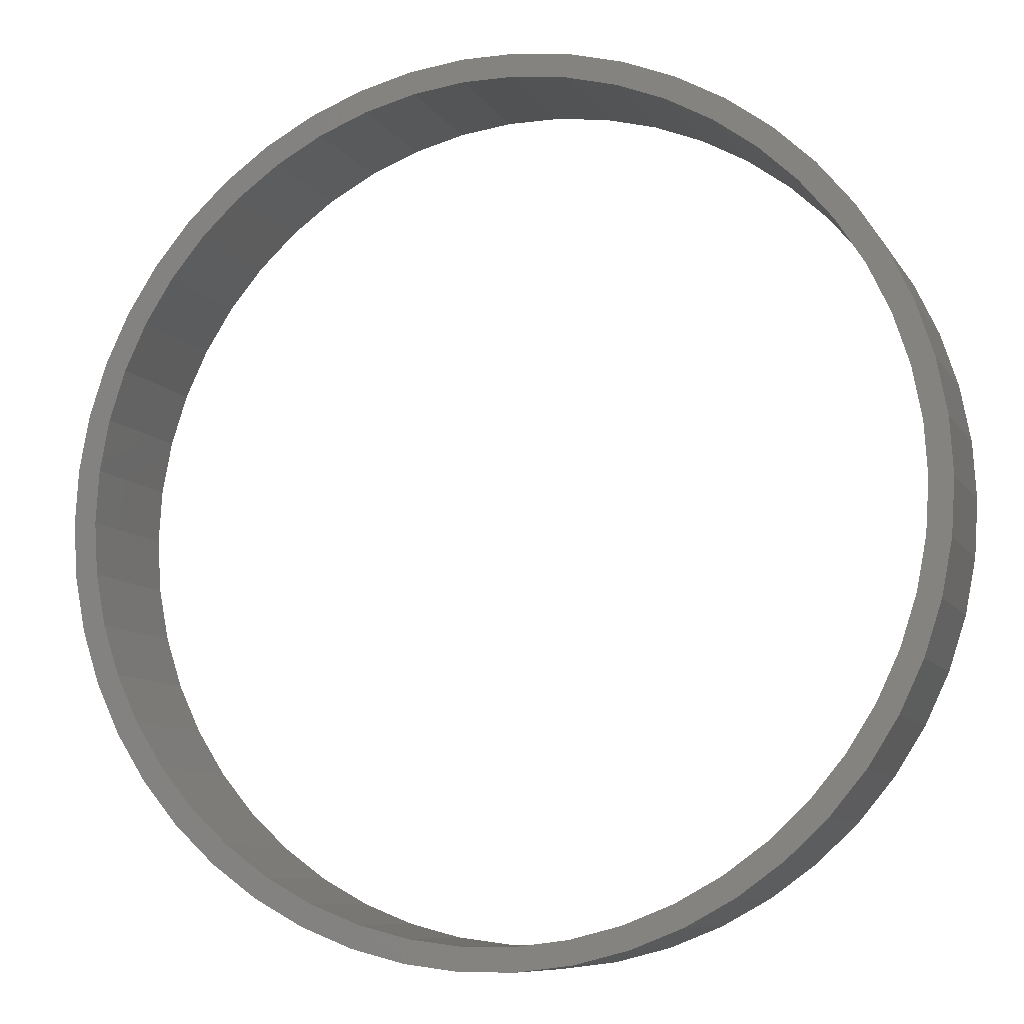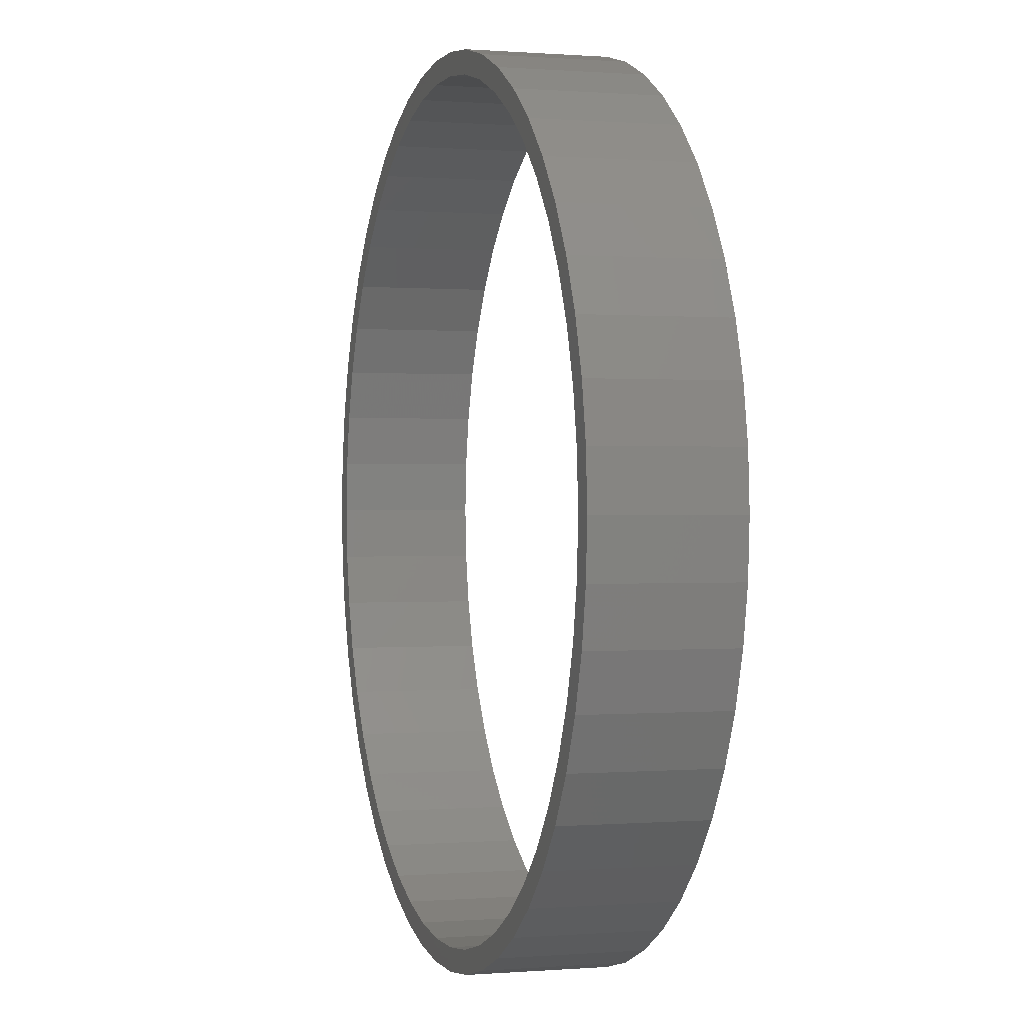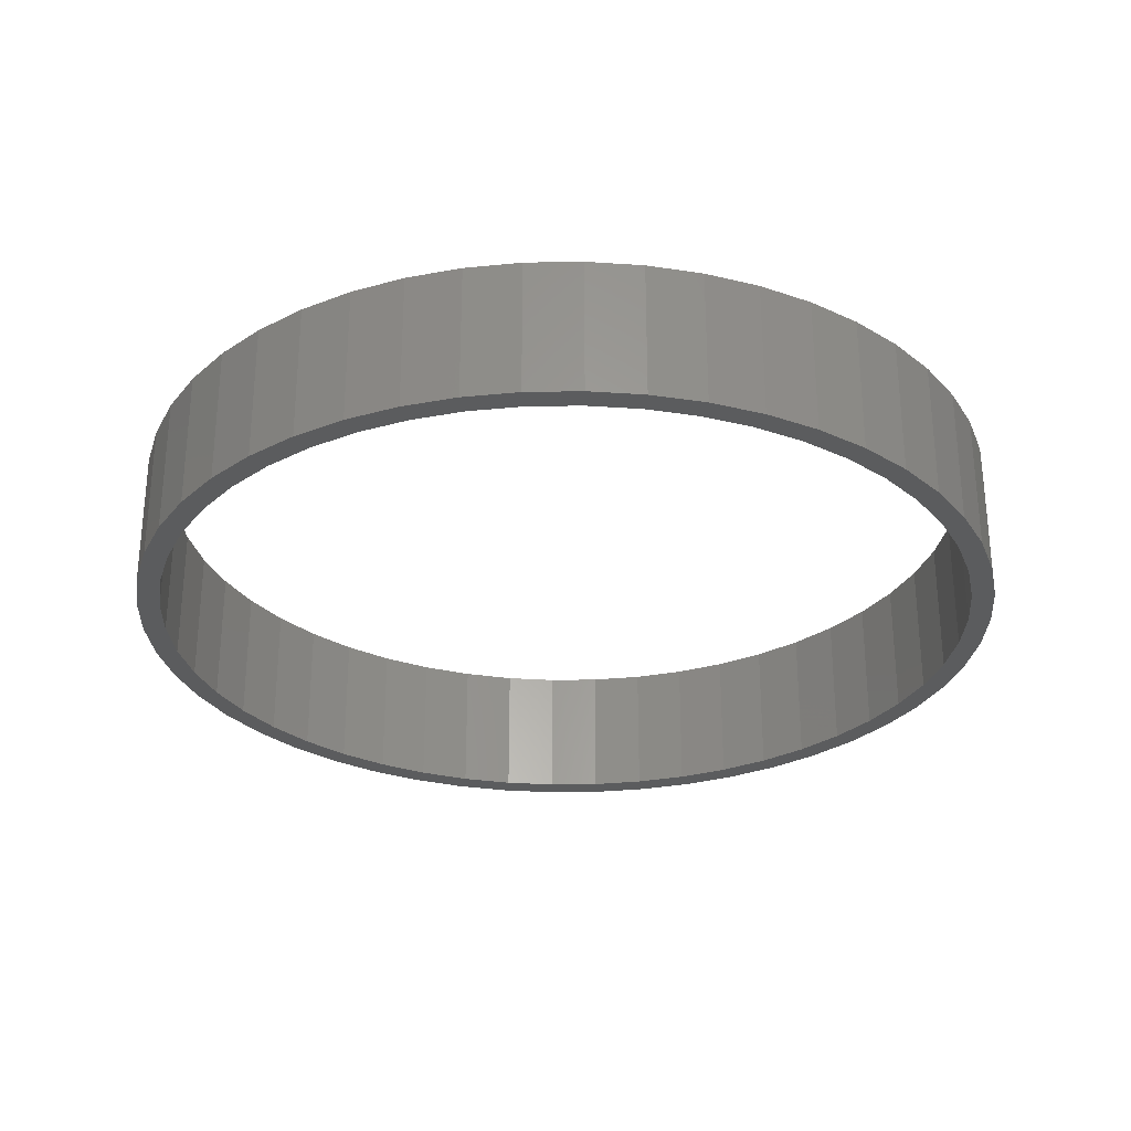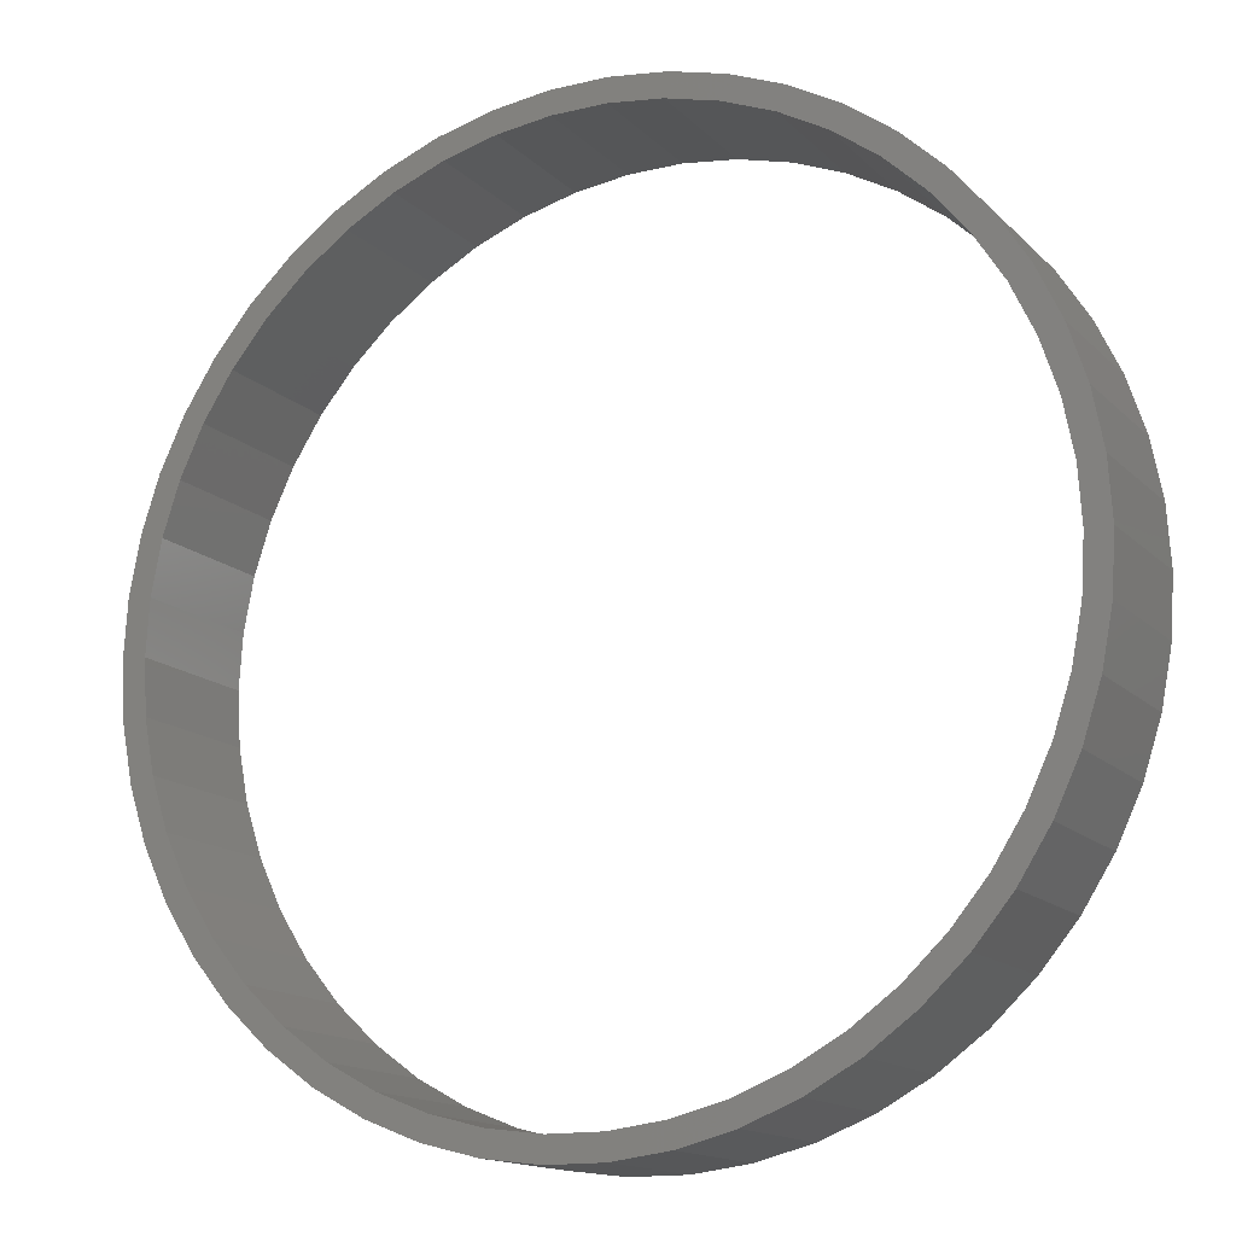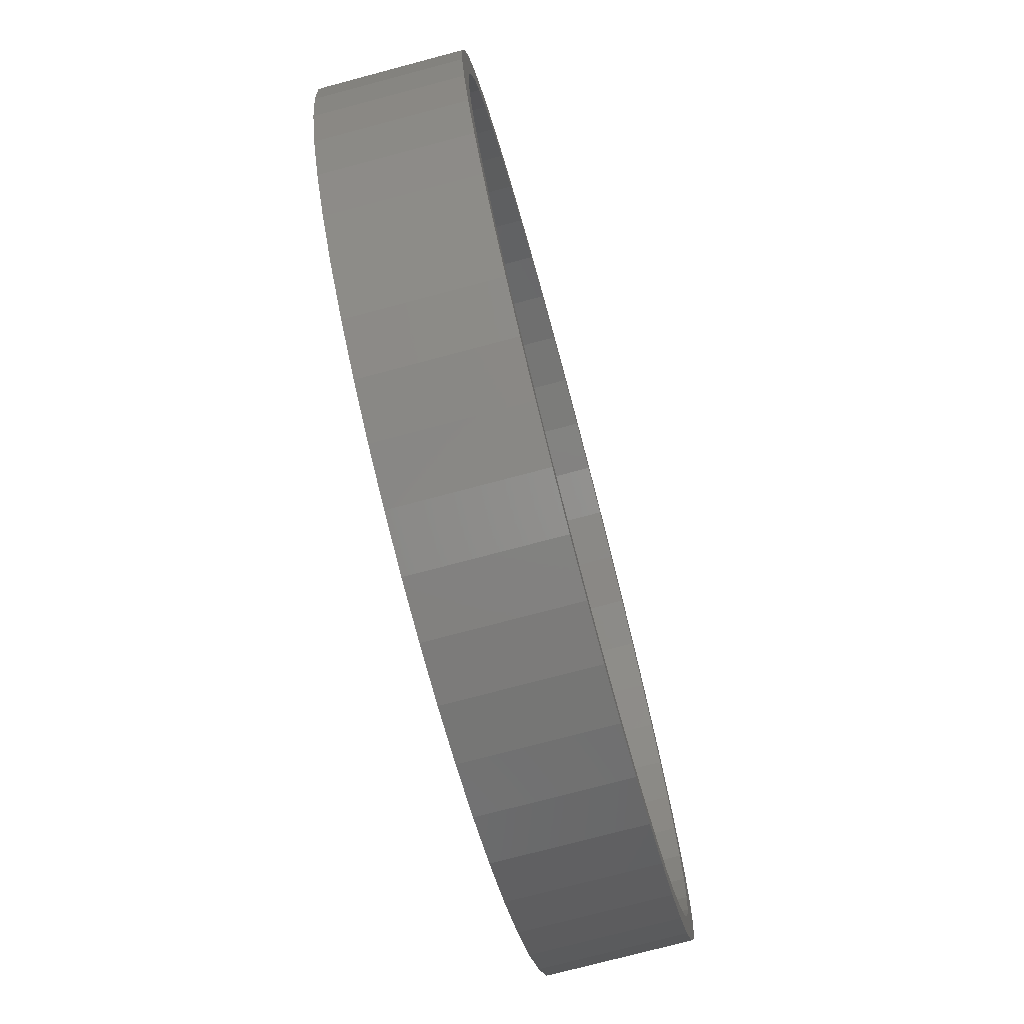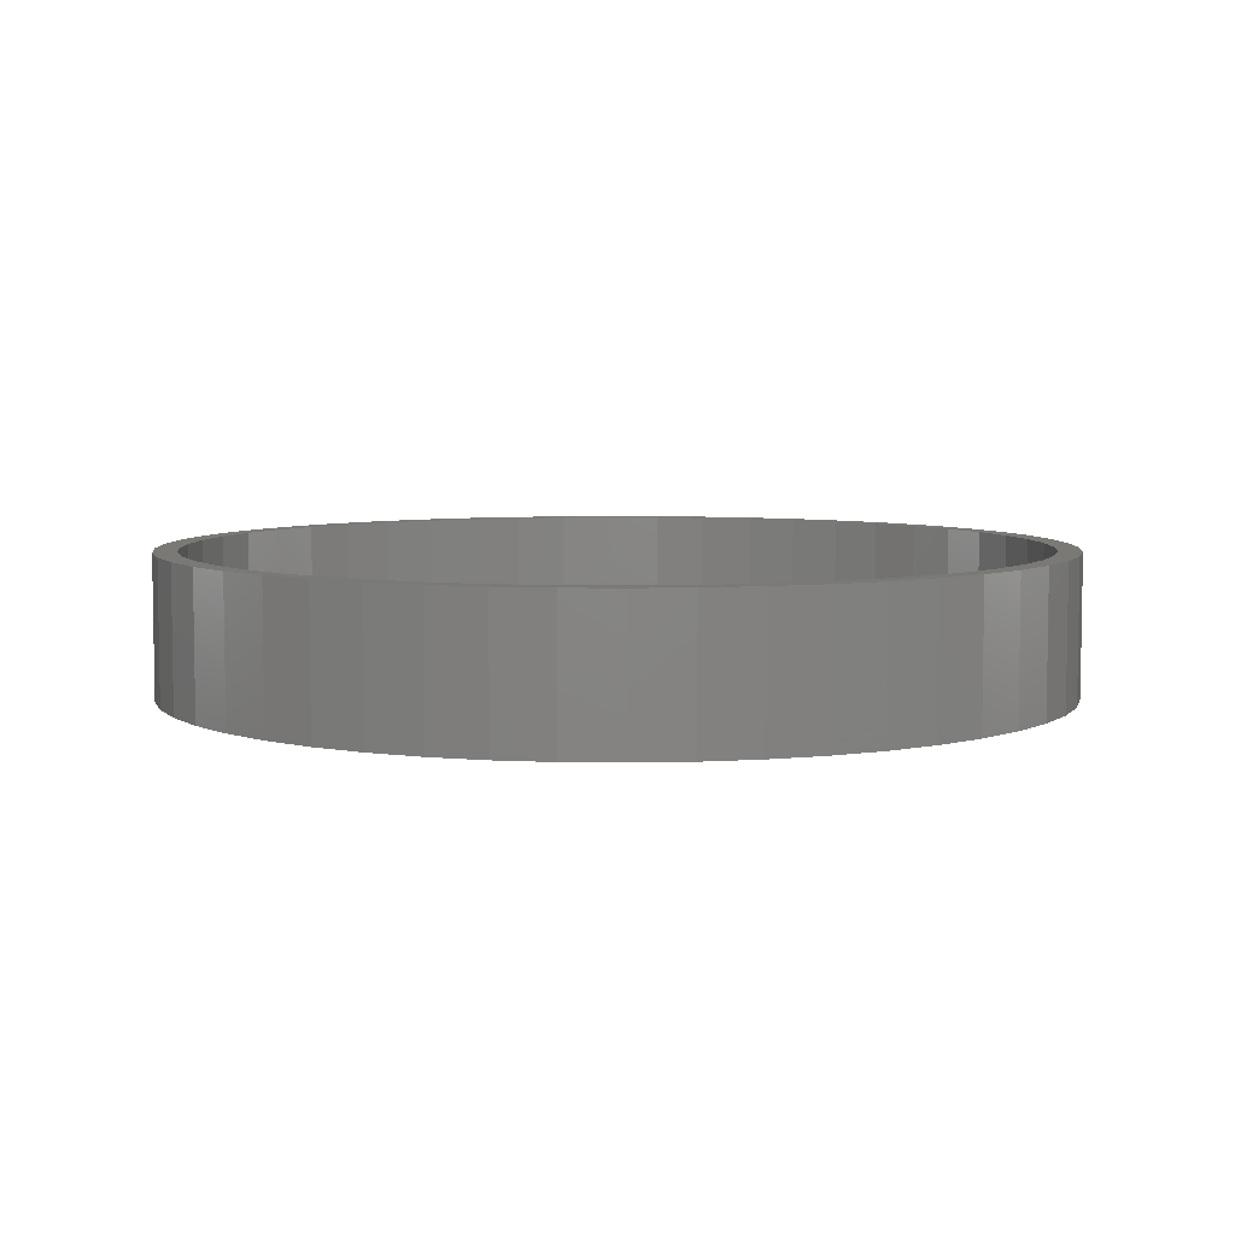
<metadata>
{"format":"stl","ext":"stl","renderer":"f3d","projection":"perspective","resolution":1024,"background":"white","views":[{"elev":-9.0,"azim":18.8,"up":"+Y"},{"elev":0.3,"azim":73.3,"up":"+Y"},{"elev":-28.9,"azim":-49.0,"up":"+Z"},{"elev":-14.7,"azim":27.6,"up":"+Y"},{"elev":-75.0,"azim":104.9,"up":"+Y"},{"elev":6.0,"azim":24.2,"up":"+Z"}]}
</metadata>
<code>
# stl→obj: 200 verts, 400 faces
v 9.5 0 1.5
v 9.425 1.191 -1.5
v 9.425 1.191 1.5
v 9.5 0 -1.5
v -9.5 0 -1.5
v -9.425 1.191 1.5
v -9.425 1.191 -1.5
v -9.5 0 1.5
v 0.5965 9.481 -1.5
v -0.5965 9.481 1.5
v 0.5965 9.481 1.5
v -0.5965 9.481 -1.5
v -0.5965 -9.481 -1.5
v 0.5965 -9.481 1.5
v -0.5965 -9.481 1.5
v 0.5965 -9.481 -1.5
v 6.925 6.503 -1.5
v 6.056 7.32 1.5
v 6.925 6.503 1.5
v 6.056 7.32 -1.5
v -6.056 7.32 -1.5
v -6.925 6.503 1.5
v -6.056 7.32 1.5
v -6.925 6.503 -1.5
v -2.936 9.035 -1.5
v -4.045 8.596 1.5
v -2.936 9.035 1.5
v -4.045 8.596 -1.5
v 8.833 3.497 1.5
v 8.325 4.577 -1.5
v 8.325 4.577 1.5
v 8.833 3.497 -1.5
v 9.202 2.363 -1.5
v 9.202 2.363 1.5
v 7.686 5.584 -1.5
v 7.686 5.584 1.5
v 4.045 8.596 -1.5
v 2.936 9.035 1.5
v 4.045 8.596 1.5
v 2.936 9.035 -1.5
v 5.09 8.021 -1.5
v 5.09 8.021 1.5
v -8.833 3.497 -1.5
v -8.325 4.577 1.5
v -8.325 4.577 -1.5
v -8.833 3.497 1.5
v -7.686 5.584 -1.5
v -7.686 5.584 1.5
v -9.202 2.363 -1.5
v -9.202 2.363 1.5
v -1.78 9.332 -1.5
v -1.78 9.332 1.5
v 1.78 -9.332 1.5
v 1.78 -9.332 -1.5
v 1.78 9.332 1.5
v 1.78 9.332 -1.5
v 9 0 1.5
v 8.929 1.128 1.5
v 9.425 -1.191 1.5
v 8.929 -1.128 1.5
v 8.717 2.238 1.5
v 8.368 3.313 1.5
v 7.887 4.336 1.5
v 7.281 5.29 1.5
v 6.561 6.161 1.5
v 5.737 6.935 1.5
v 4.822 7.599 1.5
v 3.832 8.143 1.5
v 2.781 8.56 1.5
v 1.686 8.841 1.5
v 0.5651 8.982 1.5
v -0.5651 8.982 1.5
v -1.686 8.841 1.5
v -2.781 8.56 1.5
v -3.832 8.143 1.5
v -4.822 7.599 1.5
v -5.09 8.021 1.5
v -5.737 6.935 1.5
v -6.561 6.161 1.5
v -7.281 5.29 1.5
v -7.887 4.336 1.5
v -8.368 3.313 1.5
v -8.717 2.238 1.5
v -8.929 1.128 1.5
v 9.202 -2.363 1.5
v 8.717 -2.238 1.5
v 8.833 -3.497 1.5
v 8.368 -3.313 1.5
v 8.325 -4.577 1.5
v 7.887 -4.336 1.5
v 7.686 -5.584 1.5
v 7.281 -5.29 1.5
v 6.925 -6.503 1.5
v 6.561 -6.161 1.5
v 6.056 -7.32 1.5
v 5.737 -6.935 1.5
v 5.09 -8.021 1.5
v 4.822 -7.599 1.5
v 4.045 -8.596 1.5
v 3.832 -8.143 1.5
v 2.936 -9.035 1.5
v 2.781 -8.56 1.5
v 1.686 -8.841 1.5
v 0.5651 -8.982 1.5
v -0.5651 -8.982 1.5
v -1.686 -8.841 1.5
v -1.78 -9.332 1.5
v -2.781 -8.56 1.5
v -2.936 -9.035 1.5
v -3.832 -8.143 1.5
v -4.045 -8.596 1.5
v -4.822 -7.599 1.5
v -5.09 -8.021 1.5
v -5.737 -6.935 1.5
v -6.056 -7.32 1.5
v -6.561 -6.161 1.5
v -6.925 -6.503 1.5
v -7.281 -5.29 1.5
v -7.686 -5.584 1.5
v -7.887 -4.336 1.5
v -8.325 -4.577 1.5
v -8.368 -3.313 1.5
v -8.833 -3.497 1.5
v -8.717 -2.238 1.5
v -9.202 -2.363 1.5
v -8.929 -1.128 1.5
v -9.425 -1.191 1.5
v -9 0 1.5
v -5.09 8.021 -1.5
v 9.425 -1.191 -1.5
v 7.686 -5.584 -1.5
v 6.925 -6.503 -1.5
v 9.202 -2.363 -1.5
v 8.833 -3.497 -1.5
v -8.325 -4.577 -1.5
v -8.833 -3.497 -1.5
v 9 0 -1.5
v 8.929 -1.128 -1.5
v 8.929 1.128 -1.5
v 8.717 -2.238 -1.5
v 8.368 -3.313 -1.5
v 8.325 -4.577 -1.5
v 7.887 -4.336 -1.5
v 7.281 -5.29 -1.5
v 6.561 -6.161 -1.5
v 6.056 -7.32 -1.5
v 5.737 -6.935 -1.5
v 5.09 -8.021 -1.5
v 4.822 -7.599 -1.5
v 4.045 -8.596 -1.5
v 3.832 -8.143 -1.5
v 2.936 -9.035 -1.5
v 2.781 -8.56 -1.5
v 1.686 -8.841 -1.5
v 0.5651 -8.982 -1.5
v -0.5651 -8.982 -1.5
v -1.686 -8.841 -1.5
v -1.78 -9.332 -1.5
v -2.781 -8.56 -1.5
v -2.936 -9.035 -1.5
v -3.832 -8.143 -1.5
v -4.045 -8.596 -1.5
v -4.822 -7.599 -1.5
v -5.09 -8.021 -1.5
v -5.737 -6.935 -1.5
v -6.056 -7.32 -1.5
v -6.561 -6.161 -1.5
v -6.925 -6.503 -1.5
v -7.281 -5.29 -1.5
v -7.686 -5.584 -1.5
v -7.887 -4.336 -1.5
v -8.368 -3.313 -1.5
v -8.717 -2.238 -1.5
v -9.202 -2.363 -1.5
v -8.929 -1.128 -1.5
v -9.425 -1.191 -1.5
v 8.717 2.238 -1.5
v 8.368 3.313 -1.5
v 7.887 4.336 -1.5
v 7.281 5.29 -1.5
v 6.561 6.161 -1.5
v 5.737 6.935 -1.5
v 4.822 7.599 -1.5
v 3.832 8.143 -1.5
v 2.781 8.56 -1.5
v 1.686 8.841 -1.5
v 0.5651 8.982 -1.5
v -0.5651 8.982 -1.5
v -1.686 8.841 -1.5
v -2.781 8.56 -1.5
v -3.832 8.143 -1.5
v -4.822 7.599 -1.5
v -5.737 6.935 -1.5
v -6.561 6.161 -1.5
v -7.281 5.29 -1.5
v -7.887 4.336 -1.5
v -8.368 3.313 -1.5
v -8.717 2.238 -1.5
v -8.929 1.128 -1.5
v -9 0 -1.5
f 1 2 3
f 2 1 4
f 5 6 7
f 6 5 8
f 9 10 11
f 10 9 12
f 13 14 15
f 14 13 16
f 17 18 19
f 18 17 20
f 21 22 23
f 22 21 24
f 25 26 27
f 26 25 28
f 29 30 31
f 30 29 32
f 3 33 34
f 33 3 2
f 31 35 36
f 35 31 30
f 37 38 39
f 38 37 40
f 41 39 42
f 39 41 37
f 43 44 45
f 44 43 46
f 47 22 24
f 22 47 48
f 49 46 43
f 46 49 50
f 51 27 52
f 27 51 25
f 16 53 14
f 53 16 54
f 34 32 29
f 32 34 33
f 36 17 19
f 17 36 35
f 40 55 38
f 55 40 56
f 56 11 55
f 11 56 9
f 20 42 18
f 42 20 41
f 45 48 47
f 48 45 44
f 7 50 49
f 50 7 6
f 57 1 3
f 58 3 34
f 1 57 59
f 60 59 57
f 3 58 57
f 61 34 29
f 34 61 58
f 29 62 61
f 31 62 29
f 31 63 62
f 36 63 31
f 36 64 63
f 19 64 36
f 19 65 64
f 18 65 19
f 18 66 65
f 42 66 18
f 42 67 66
f 39 67 42
f 39 68 67
f 38 68 39
f 38 69 68
f 55 69 38
f 55 70 69
f 11 70 55
f 11 71 70
f 11 72 71
f 10 72 11
f 10 73 72
f 52 73 10
f 52 74 73
f 27 74 52
f 27 75 74
f 26 75 27
f 26 76 75
f 77 76 26
f 77 78 76
f 23 78 77
f 23 79 78
f 22 79 23
f 22 80 79
f 48 80 22
f 48 81 80
f 44 81 48
f 44 82 81
f 46 82 44
f 82 46 83
f 50 83 46
f 83 50 84
f 6 84 50
f 59 60 85
f 86 85 60
f 85 86 87
f 88 87 86
f 88 89 87
f 90 89 88
f 90 91 89
f 92 91 90
f 92 93 91
f 94 93 92
f 94 95 93
f 96 95 94
f 96 97 95
f 98 97 96
f 98 99 97
f 100 99 98
f 100 101 99
f 102 101 100
f 102 53 101
f 103 53 102
f 103 14 53
f 104 14 103
f 105 14 104
f 105 15 14
f 106 15 105
f 106 107 15
f 108 107 106
f 108 109 107
f 110 109 108
f 110 111 109
f 112 111 110
f 112 113 111
f 114 113 112
f 114 115 113
f 116 115 114
f 116 117 115
f 118 117 116
f 118 119 117
f 120 119 118
f 120 121 119
f 122 121 120
f 123 122 124
f 122 123 121
f 125 124 126
f 127 126 128
f 84 6 128
f 124 125 123
f 8 128 6
f 126 127 125
f 128 8 127
f 28 77 26
f 77 28 129
f 129 23 77
f 23 129 21
f 12 52 10
f 52 12 51
f 59 4 1
f 4 59 130
f 93 131 91
f 131 93 132
f 87 133 85
f 133 87 134
f 85 130 59
f 130 85 133
f 135 123 136
f 123 135 121
f 137 4 130
f 138 130 133
f 4 137 2
f 139 2 137
f 130 138 137
f 140 133 134
f 133 140 138
f 134 141 140
f 142 141 134
f 142 143 141
f 131 143 142
f 131 144 143
f 132 144 131
f 132 145 144
f 146 145 132
f 146 147 145
f 148 147 146
f 148 149 147
f 150 149 148
f 150 151 149
f 152 151 150
f 152 153 151
f 54 153 152
f 54 154 153
f 16 154 54
f 16 155 154
f 16 156 155
f 13 156 16
f 13 157 156
f 158 157 13
f 158 159 157
f 160 159 158
f 160 161 159
f 162 161 160
f 162 163 161
f 164 163 162
f 164 165 163
f 166 165 164
f 166 167 165
f 168 167 166
f 168 169 167
f 170 169 168
f 170 171 169
f 135 171 170
f 135 172 171
f 136 172 135
f 172 136 173
f 174 173 136
f 173 174 175
f 176 175 174
f 2 139 33
f 177 33 139
f 33 177 32
f 178 32 177
f 178 30 32
f 179 30 178
f 179 35 30
f 180 35 179
f 180 17 35
f 181 17 180
f 181 20 17
f 182 20 181
f 182 41 20
f 183 41 182
f 183 37 41
f 184 37 183
f 184 40 37
f 185 40 184
f 185 56 40
f 186 56 185
f 186 9 56
f 187 9 186
f 188 9 187
f 188 12 9
f 189 12 188
f 189 51 12
f 190 51 189
f 190 25 51
f 191 25 190
f 191 28 25
f 192 28 191
f 192 129 28
f 193 129 192
f 193 21 129
f 194 21 193
f 194 24 21
f 195 24 194
f 195 47 24
f 196 47 195
f 196 45 47
f 197 45 196
f 43 197 198
f 197 43 45
f 49 198 199
f 7 199 200
f 175 176 200
f 198 49 43
f 5 200 176
f 199 7 49
f 200 5 7
f 150 97 99
f 97 150 148
f 146 93 95
f 93 146 132
f 91 142 89
f 142 91 131
f 136 125 174
f 125 136 123
f 152 99 101
f 99 152 150
f 54 101 53
f 101 54 152
f 89 134 87
f 134 89 142
f 158 15 107
f 15 158 13
f 162 109 111
f 109 162 160
f 160 107 109
f 107 160 158
f 168 119 170
f 119 168 117
f 168 115 117
f 115 168 166
f 174 127 176
f 127 174 125
f 176 8 5
f 8 176 127
f 148 95 97
f 95 148 146
f 170 121 135
f 121 170 119
f 164 111 113
f 111 164 162
f 166 113 115
f 113 166 164
f 137 58 139
f 58 137 57
f 128 199 84
f 199 128 200
f 188 71 72
f 71 188 187
f 155 105 104
f 105 155 156
f 182 65 66
f 65 182 181
f 194 78 79
f 78 194 193
f 191 74 75
f 74 191 190
f 178 63 179
f 63 178 62
f 139 61 177
f 61 139 58
f 179 64 180
f 64 179 63
f 185 68 69
f 68 185 184
f 186 69 70
f 69 186 185
f 184 67 68
f 67 184 183
f 82 196 81
f 196 82 197
f 81 195 80
f 195 81 196
f 83 197 82
f 197 83 198
f 193 76 78
f 76 193 192
f 190 73 74
f 73 190 189
f 154 104 103
f 104 154 155
f 177 62 178
f 62 177 61
f 180 65 181
f 65 180 64
f 187 70 71
f 70 187 186
f 183 66 67
f 66 183 182
f 84 198 83
f 198 84 199
f 192 75 76
f 75 192 191
f 189 72 73
f 72 189 188
f 138 57 137
f 57 138 60
f 145 92 144
f 92 145 94
f 140 60 138
f 60 140 86
f 118 171 120
f 171 118 169
f 120 172 122
f 172 120 171
f 151 102 100
f 102 151 153
f 80 194 79
f 194 80 195
f 145 96 94
f 96 145 147
f 141 86 140
f 86 141 88
f 143 88 141
f 88 143 90
f 144 90 143
f 90 144 92
f 159 110 108
f 110 159 161
f 157 108 106
f 108 157 159
f 116 169 118
f 169 116 167
f 122 173 124
f 173 122 172
f 126 200 128
f 200 126 175
f 153 103 102
f 103 153 154
f 149 100 98
f 100 149 151
f 147 98 96
f 98 147 149
f 156 106 105
f 106 156 157
f 165 116 114
f 116 165 167
f 124 175 126
f 175 124 173
f 161 112 110
f 112 161 163
f 163 114 112
f 114 163 165

</code>
